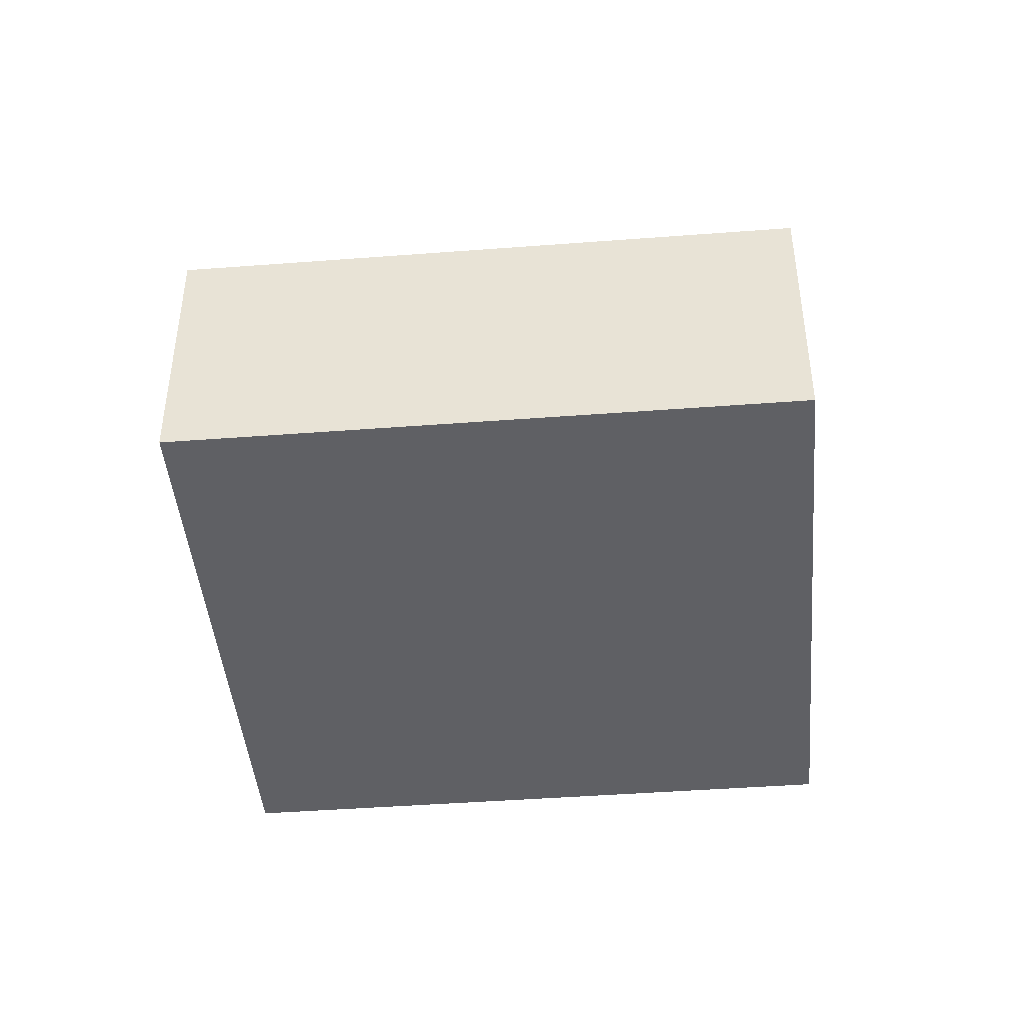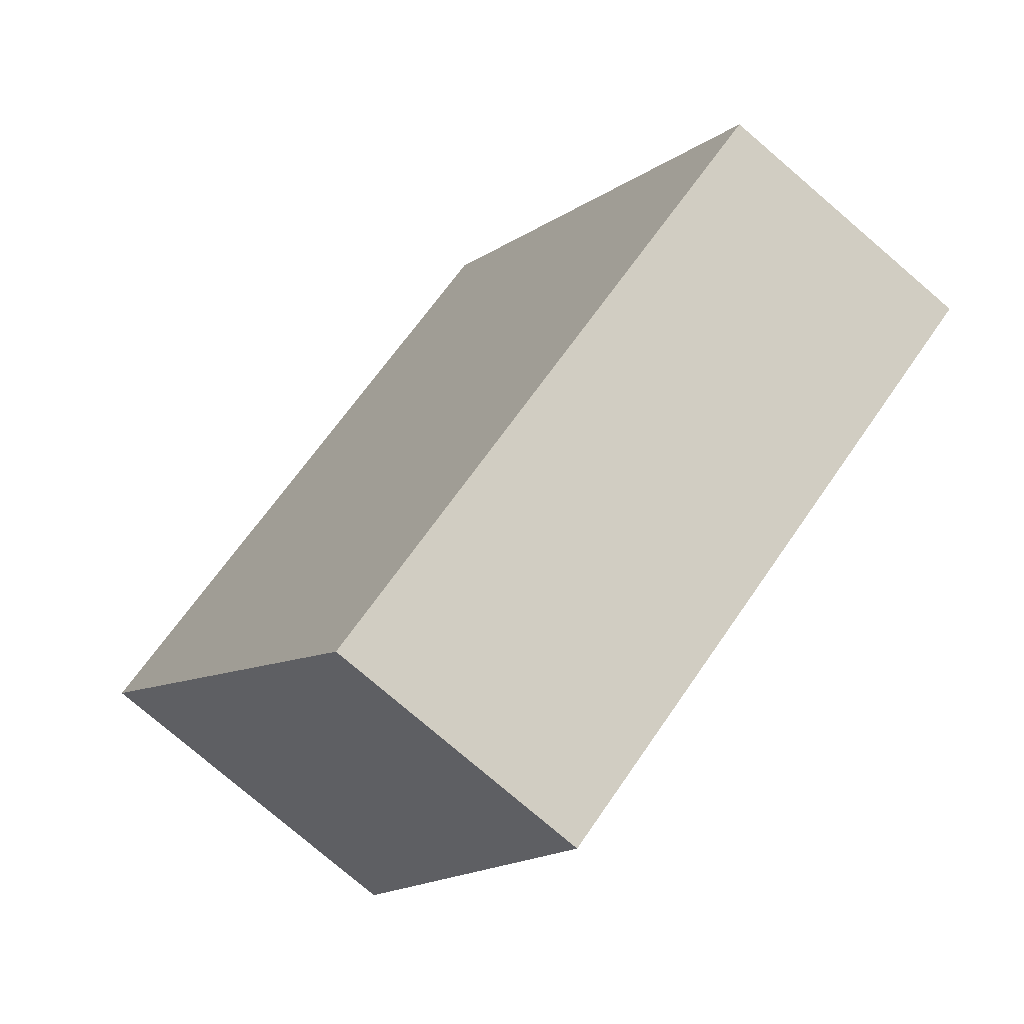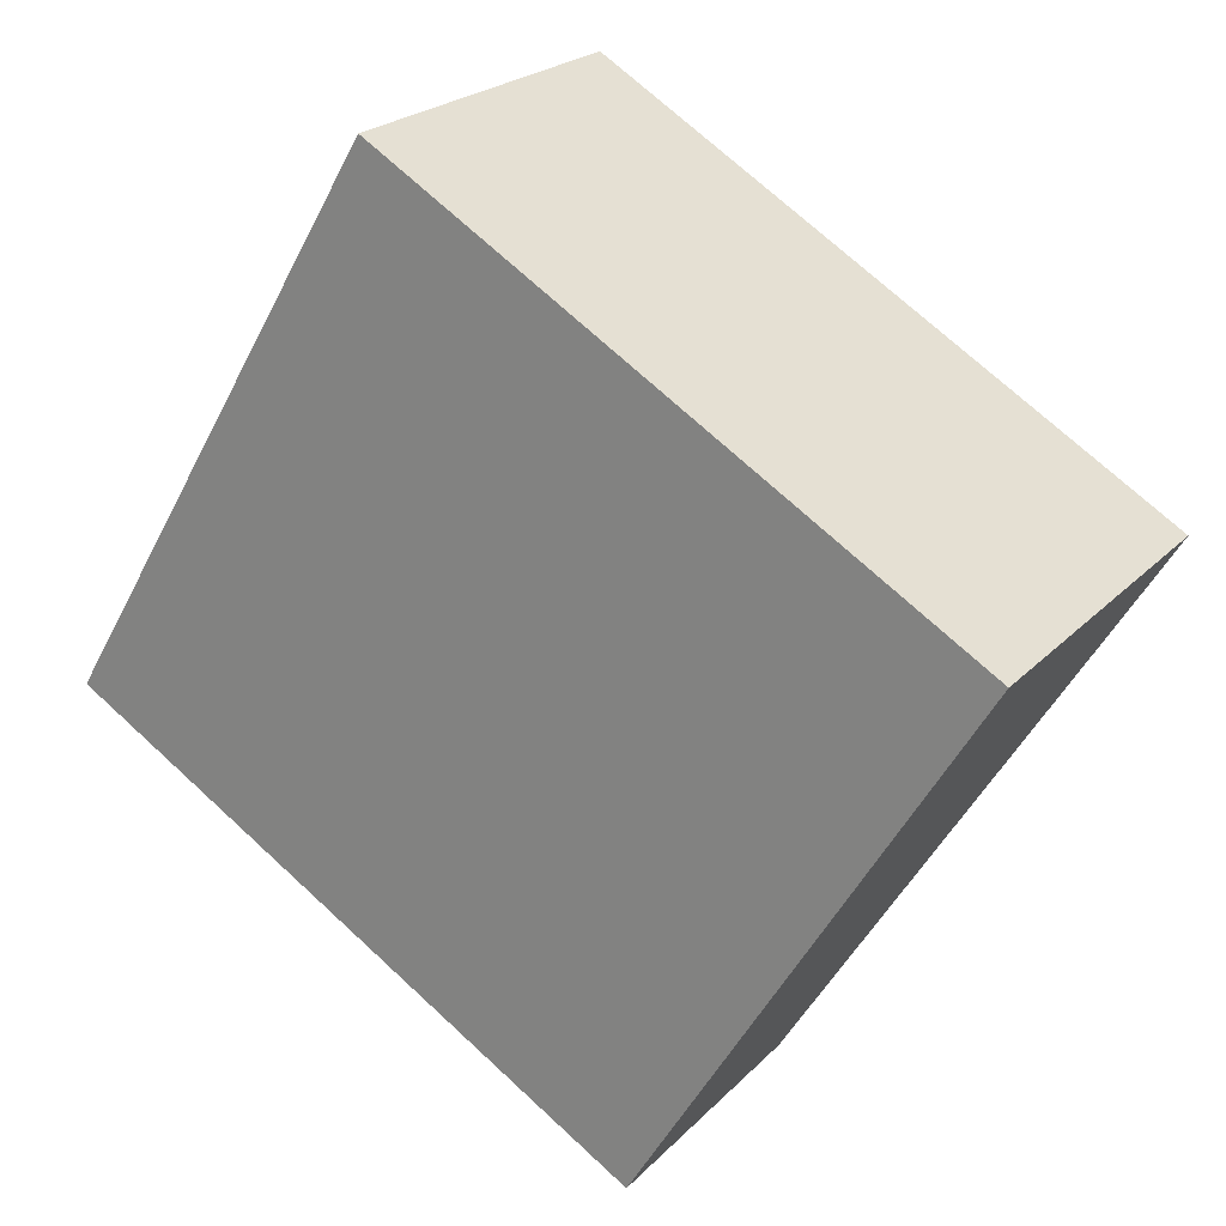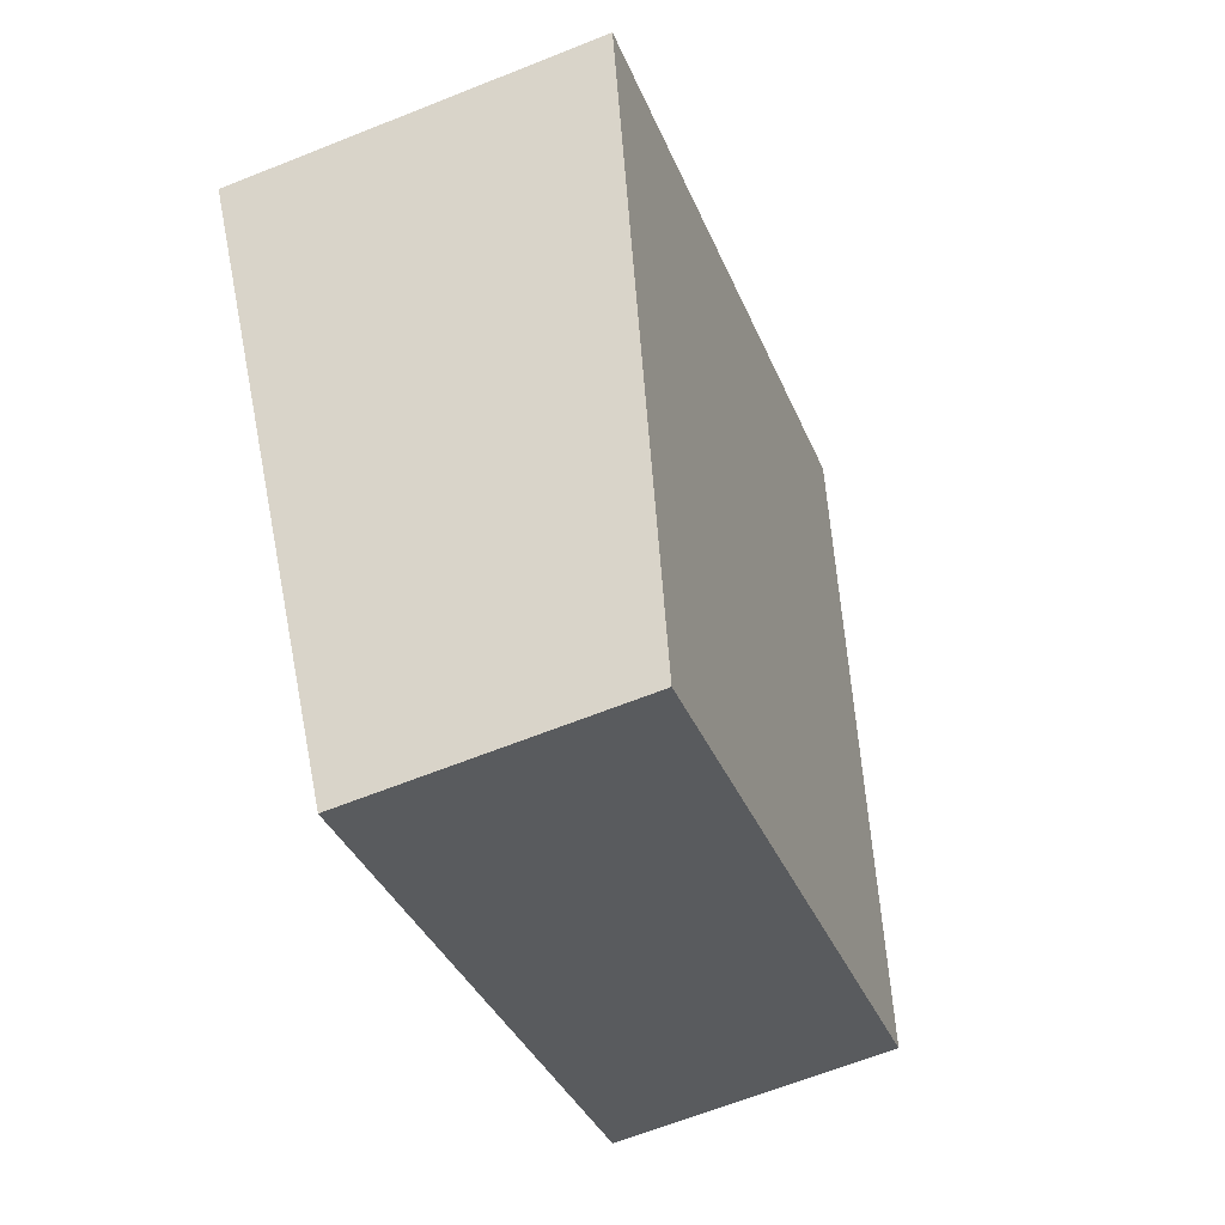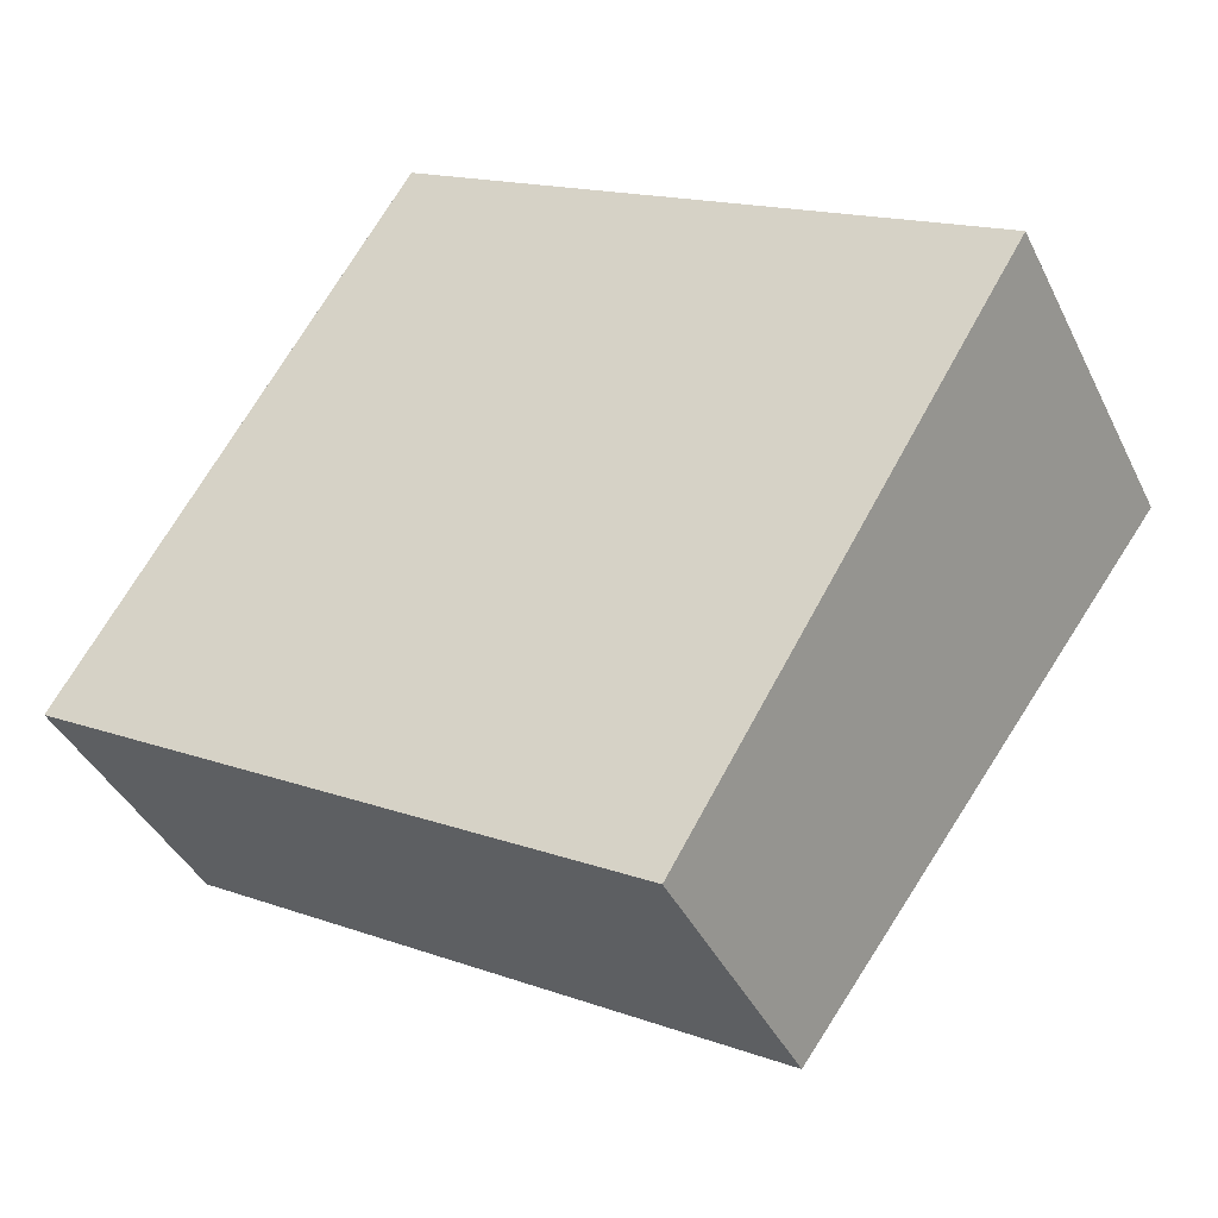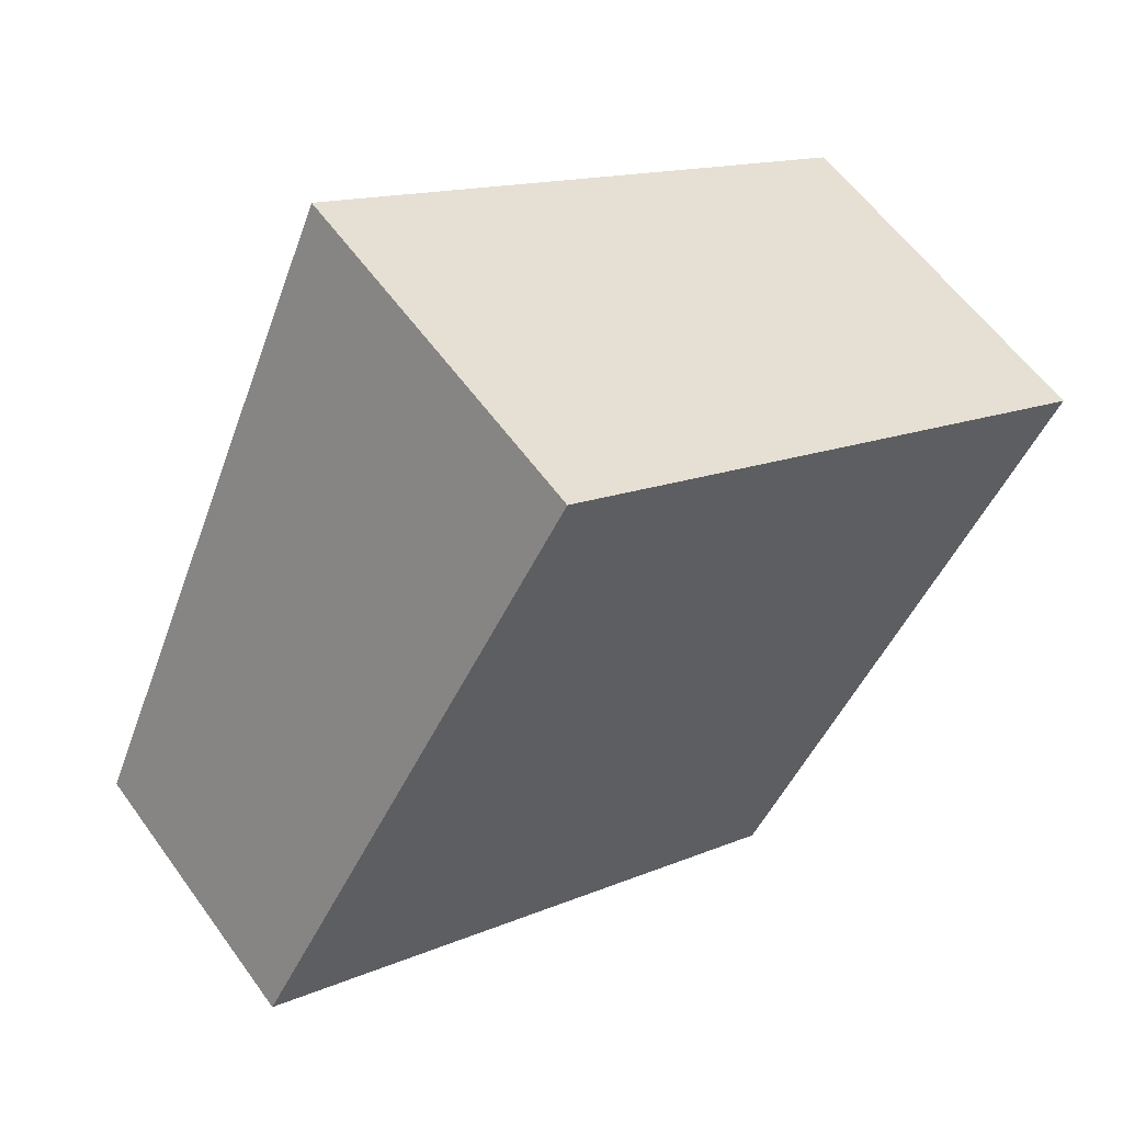
<metadata>
{"format":"obj","ext":"obj","renderer":"f3d","projection":"perspective","resolution":1024,"background":"white","views":[{"elev":-44.2,"azim":-144.1,"up":"+Y"},{"elev":-78.4,"azim":-130.5,"up":"+Z"},{"elev":22.7,"azim":31.3,"up":"+Z"},{"elev":-64.9,"azim":111.9,"up":"+Z"},{"elev":-40.5,"azim":24.2,"up":"+Z"},{"elev":58.8,"azim":-35.5,"up":"+Z"}]}
</metadata>
<code>
v  4.664 2.244 -2.781
v  2.656 2.942 4.454
v  7.32 2.942 1.673
v  0 2.244 1.374e-16
v  7.32 -1.024e-16 1.673
v  4.664 1.703e-16 -2.781
v  0 0 0
v  2.656 -2.727e-16 4.454
g defaultobject
f 1 2 3
f 2 1 4
f 5 1 3
f 1 5 6
f 6 4 1
f 4 6 7
f 4 8 2
f 8 4 7
f 8 3 2
f 3 8 5
f 8 6 5
f 6 8 7

</code>
